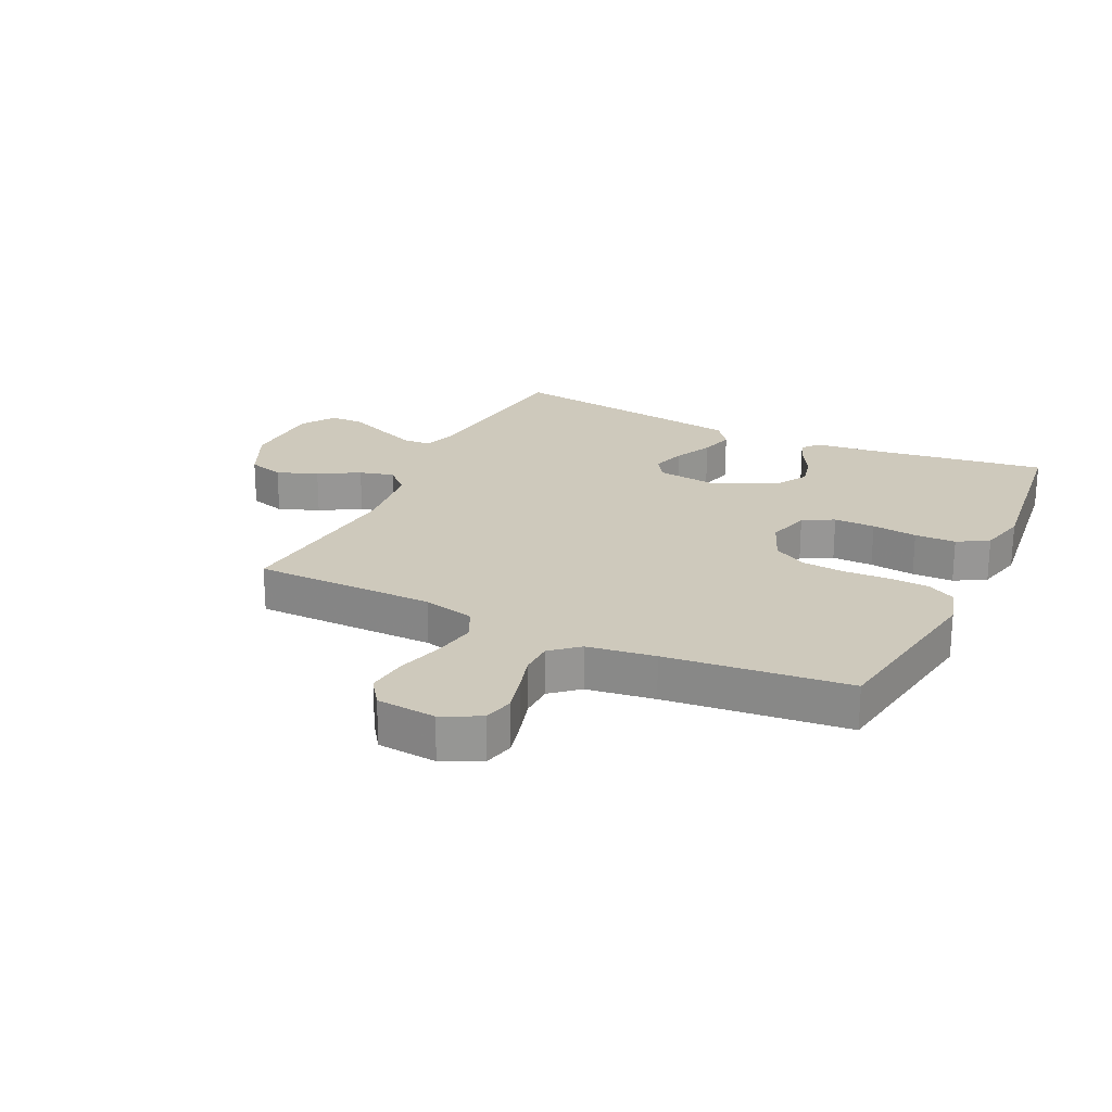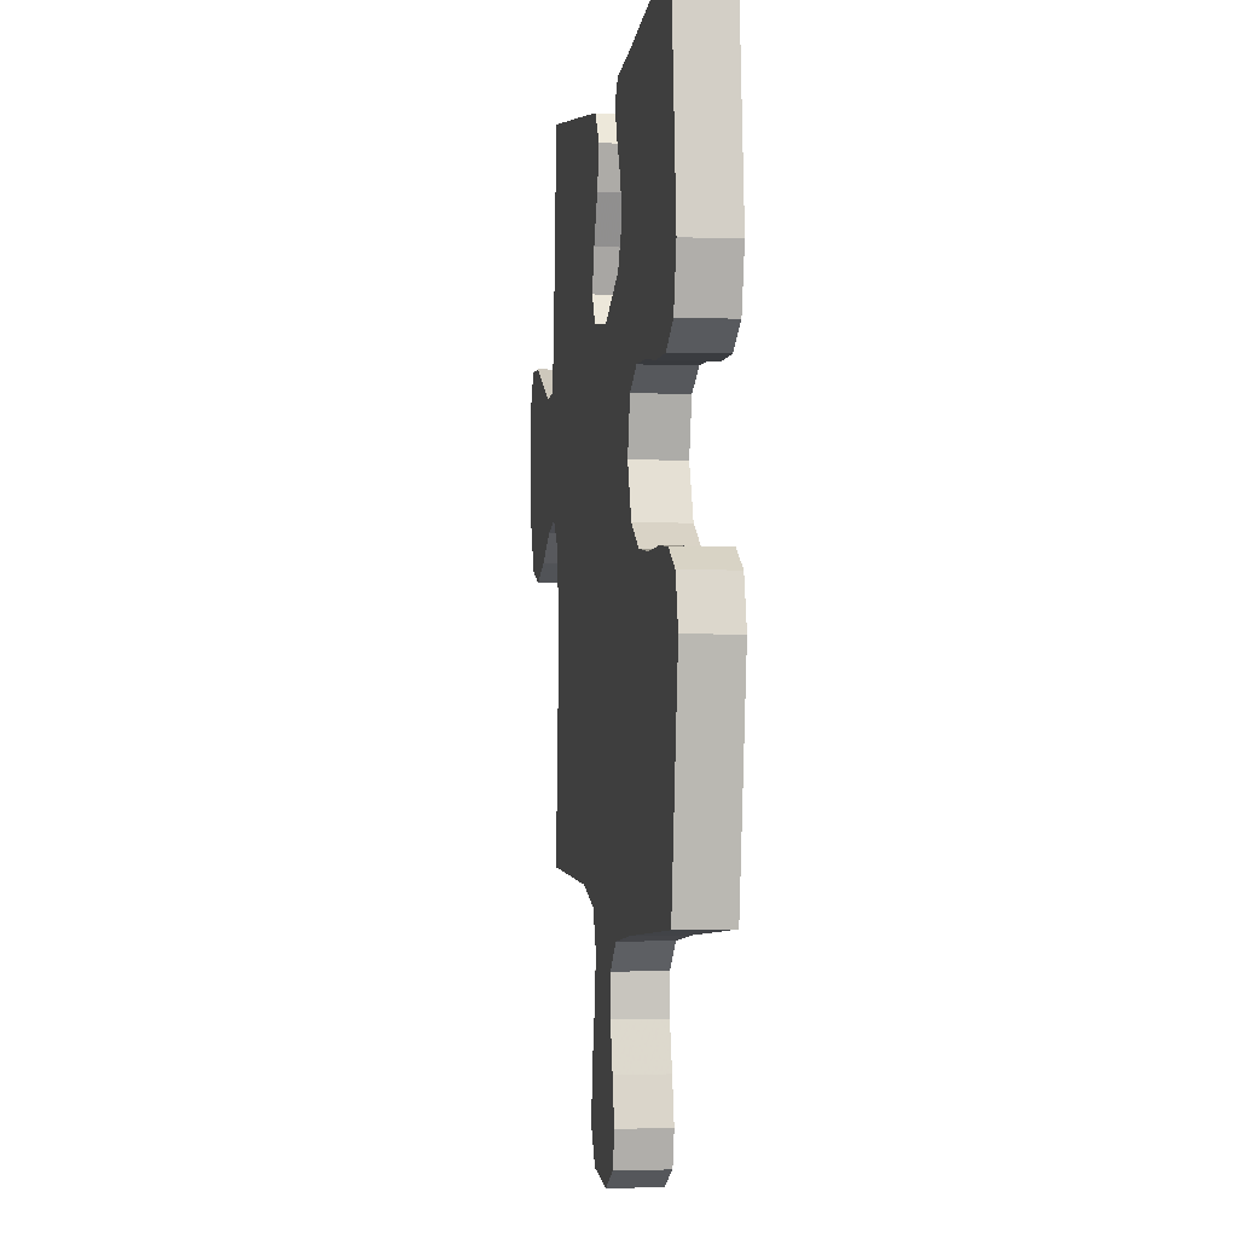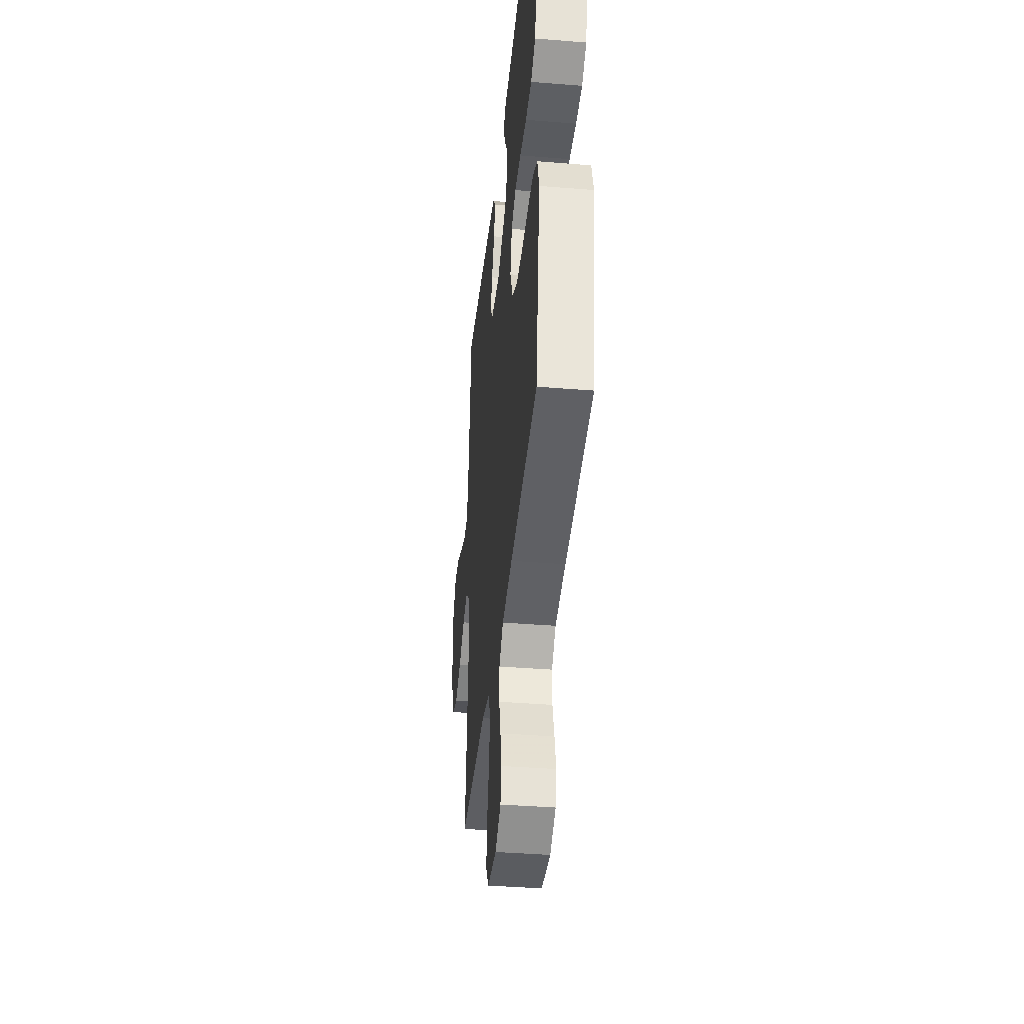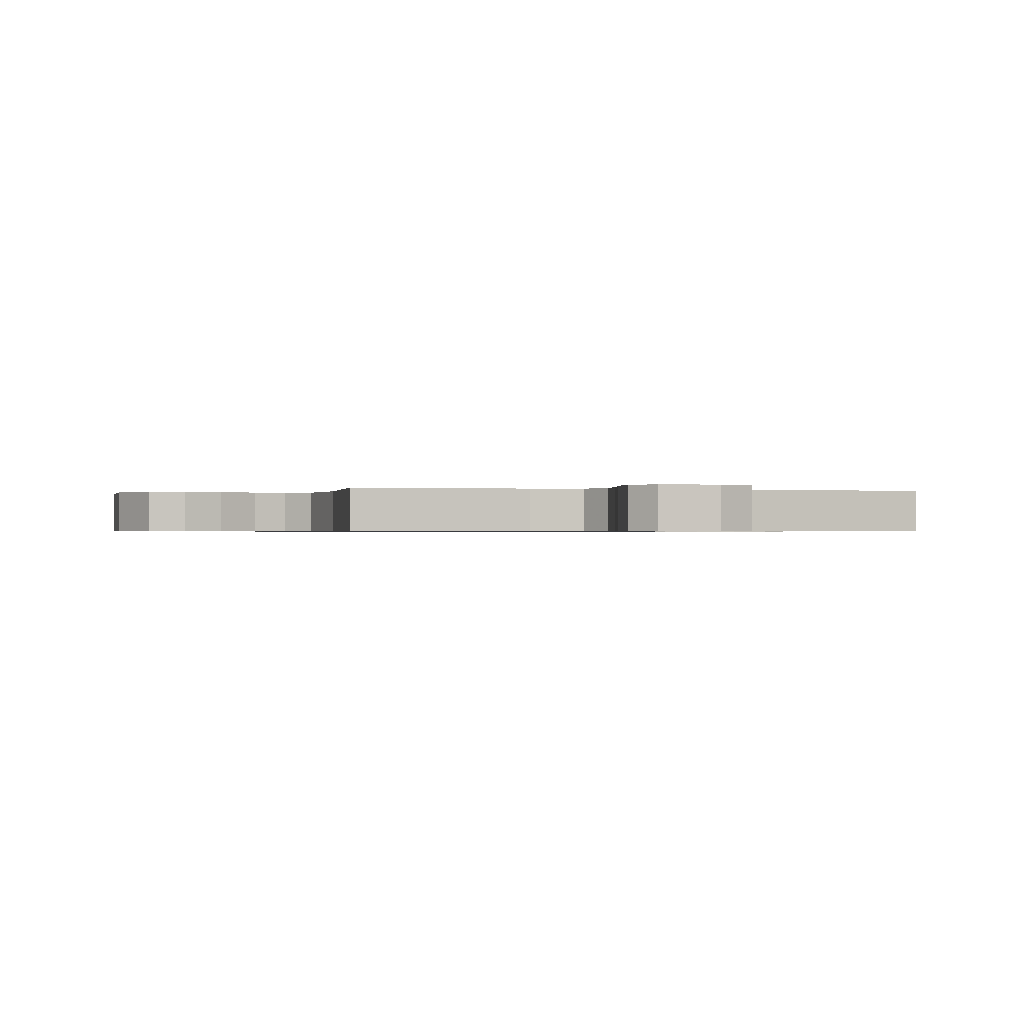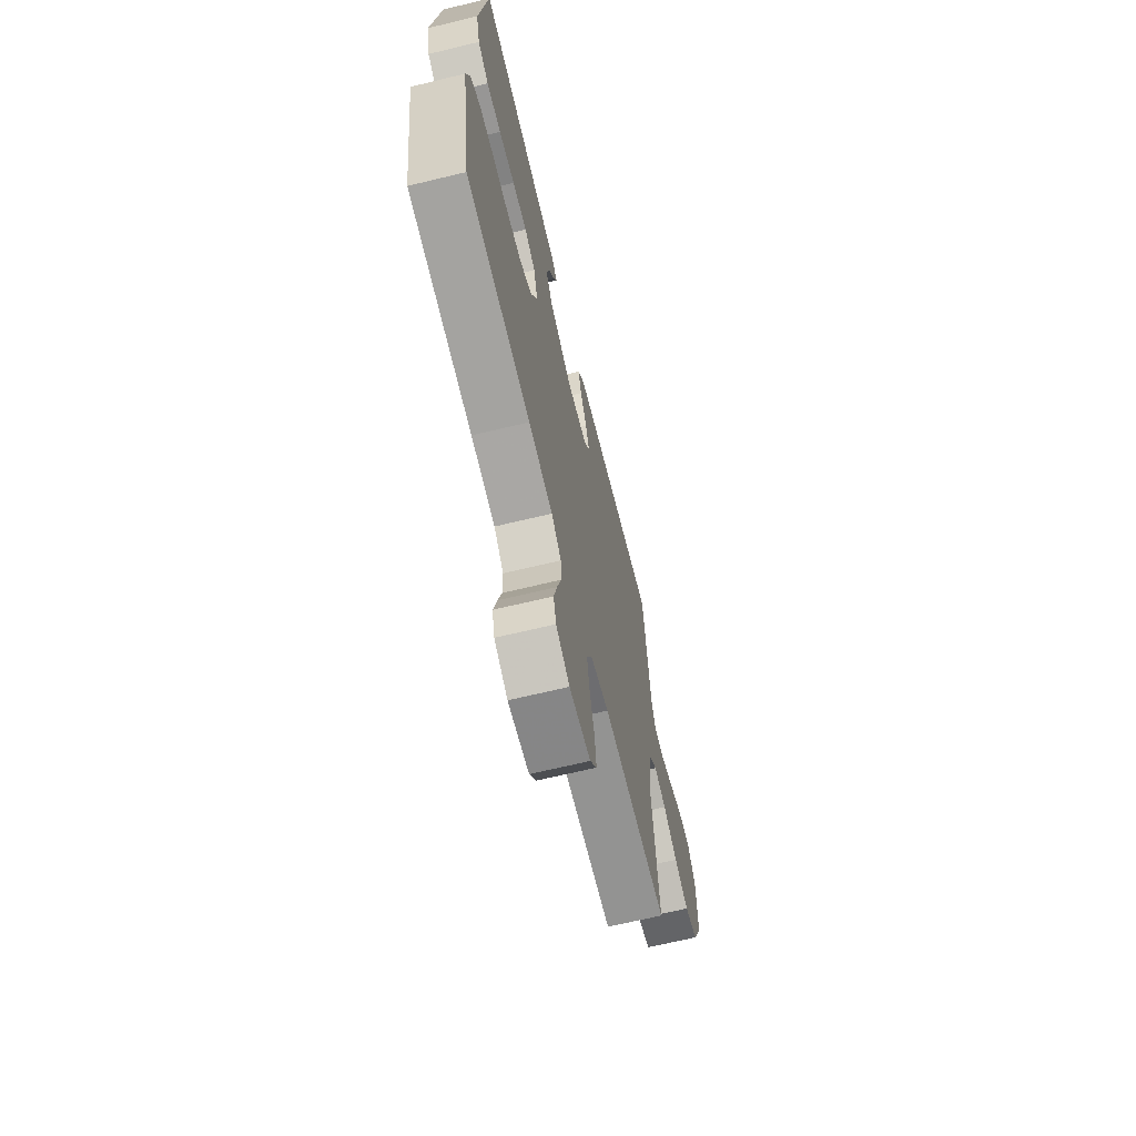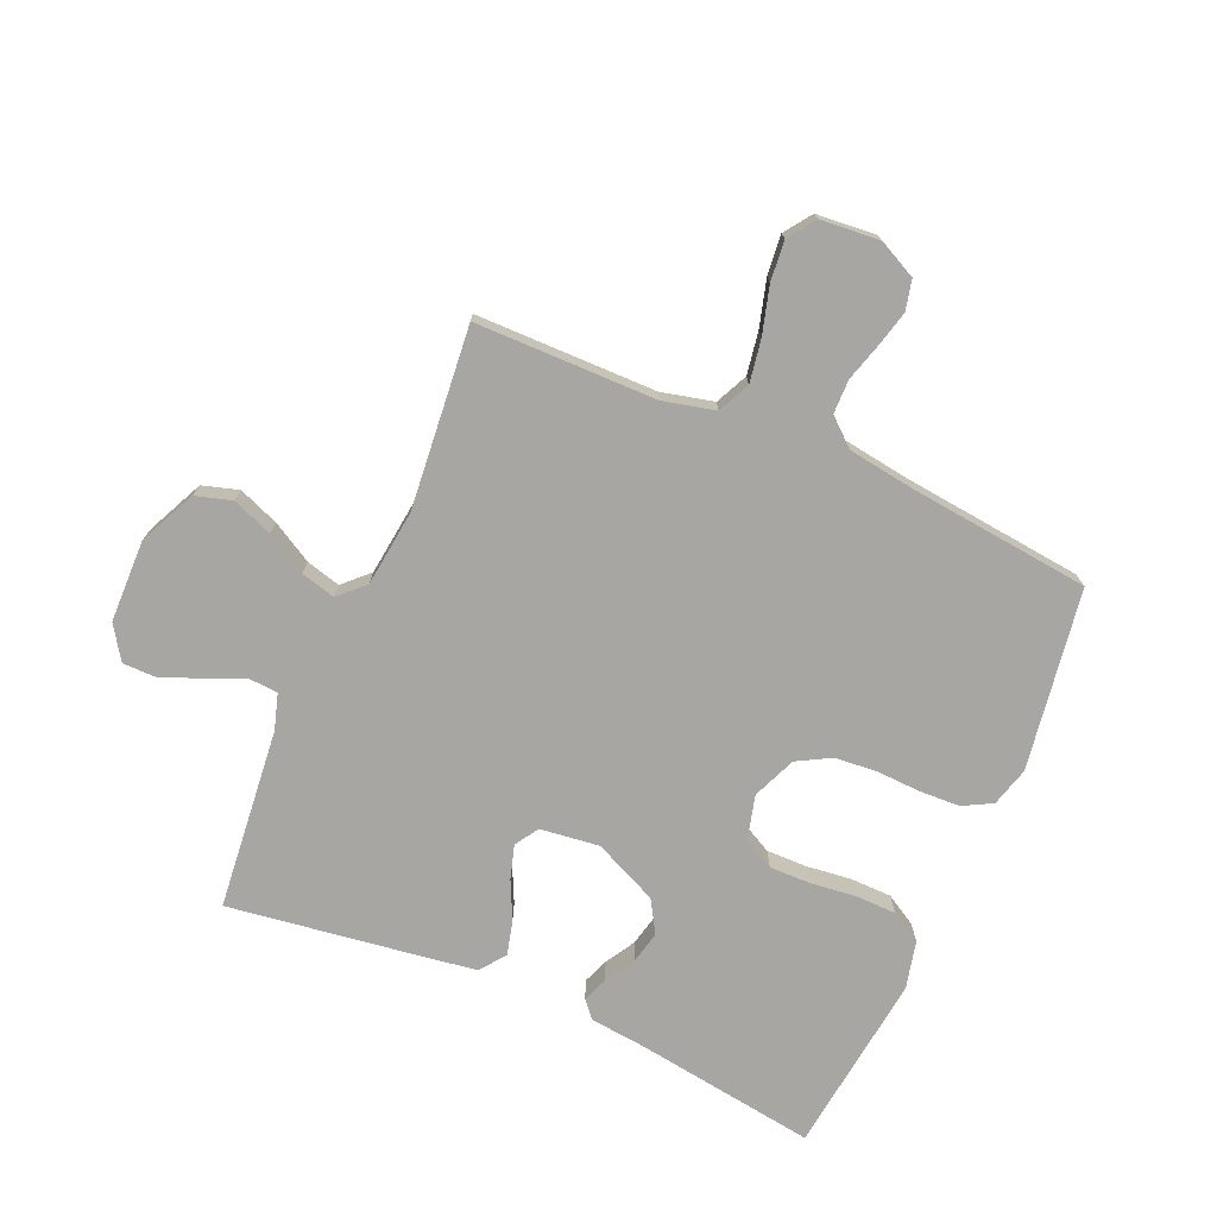
<metadata>
{"format":"obj","ext":"obj","renderer":"f3d","projection":"perspective","resolution":1024,"background":"white","views":[{"elev":22.4,"azim":-154.4,"up":"+Y"},{"elev":-1.0,"azim":-97.9,"up":"+Z"},{"elev":-39.3,"azim":-95.8,"up":"+Z"},{"elev":-0.6,"azim":164.2,"up":"+Y"},{"elev":-67.2,"azim":-76.4,"up":"+Z"},{"elev":-74.3,"azim":156.4,"up":"+Y"}]}
</metadata>
<code>
v 0.5 0.07 0.5
v 0.531 0.07 0.2
v 0.549 0.07 0.141
v 0.596 0.07 0.138
v 0.659 0.07 0.164
v 0.725 0.07 0.192
v 0.782 0.07 0.192
v 0.819 0.07 0.137
v 0.822 0.07 0
v 0.778 0.07 -0.094
v 0.718 0.07 -0.112
v 0.651 0.07 -0.086
v 0.584 0.07 -0.048
v 0.527 0.07 -0.033
v 0.486 0.07 -0.073
v 0.471 0.07 -0.2
v 0.5 0.07 -0.5
v 0.2 0.07 -0.503
v 0.114 0.07 -0.524
v 0.089 0.07 -0.577
v 0.101 0.07 -0.648
v 0.123 0.07 -0.725
v 0.13 0.07 -0.792
v 0.098 0.07 -0.837
v 0 0.07 -0.846
v -0.063 0.07 -0.815
v -0.075 0.07 -0.765
v -0.06 0.07 -0.705
v -0.042 0.07 -0.643
v -0.043 0.07 -0.587
v -0.088 0.07 -0.548
v -0.2 0.07 -0.532
v -0.5 0.07 -0.5
v -0.547 0.07 -0.2
v -0.529 0.07 -0.135
v -0.481 0.07 -0.109
v -0.415 0.07 -0.106
v -0.341 0.07 -0.109
v -0.271 0.07 -0.103
v -0.215 0.07 -0.072
v -0.185 0.07 0
v -0.204 0.07 0.073
v -0.255 0.07 0.1
v -0.323 0.07 0.099
v -0.398 0.07 0.09
v -0.466 0.07 0.091
v -0.517 0.07 0.121
v -0.536 0.07 0.2
v -0.5 0.07 0.5
v -0.2 0.07 0.457
v -0.105 0.07 0.447
v -0.081 0.07 0.419
v -0.097 0.07 0.377
v -0.126 0.07 0.327
v -0.138 0.07 0.274
v -0.106 0.07 0.221
v 0 0.07 0.173
v 0.098 0.07 0.185
v 0.123 0.07 0.224
v 0.106 0.07 0.28
v 0.076 0.07 0.342
v 0.061 0.07 0.399
v 0.093 0.07 0.441
v 0.2 0.07 0.457
v 0.5 0 0.5
v 0.531 0 0.2
v 0.549 0 0.141
v 0.596 0 0.138
v 0.659 0 0.164
v 0.725 0 0.192
v 0.782 0 0.192
v 0.819 0 0.137
v 0.822 0 0
v 0.778 0 -0.094
v 0.718 0 -0.112
v 0.651 0 -0.086
v 0.584 0 -0.048
v 0.527 0 -0.033
v 0.486 0 -0.073
v 0.471 0 -0.2
v 0.5 0 -0.5
v 0.2 0 -0.503
v 0.114 0 -0.524
v 0.089 0 -0.577
v 0.101 0 -0.648
v 0.123 0 -0.725
v 0.13 0 -0.792
v 0.098 0 -0.837
v 0 0 -0.846
v -0.063 0 -0.815
v -0.075 0 -0.765
v -0.06 0 -0.705
v -0.042 0 -0.643
v -0.043 0 -0.587
v -0.088 0 -0.548
v -0.2 0 -0.532
v -0.5 0 -0.5
v -0.547 0 -0.2
v -0.529 0 -0.135
v -0.481 0 -0.109
v -0.415 0 -0.106
v -0.341 0 -0.109
v -0.271 0 -0.103
v -0.215 0 -0.072
v -0.185 0 0
v -0.204 0 0.073
v -0.255 0 0.1
v -0.323 0 0.099
v -0.398 0 0.09
v -0.466 0 0.091
v -0.517 0 0.121
v -0.536 0 0.2
v -0.5 0 0.5
v -0.2 0 0.457
v -0.105 0 0.447
v -0.081 0 0.419
v -0.097 0 0.377
v -0.126 0 0.327
v -0.138 0 0.274
v -0.106 0 0.221
v 0 0 0.173
v 0.098 0 0.185
v 0.123 0 0.224
v 0.106 0 0.28
v 0.076 0 0.342
v 0.061 0 0.399
v 0.093 0 0.441
v 0.2 0 0.457
f 63 64 1 2
f 60 61 62 63
f 59 60 63 2
f 58 59 2 3
f 57 58 3
f 51 52 53 54
f 50 51 54 55
f 49 50 55
f 48 49 55 56
f 44 45 46 47
f 43 44 47 48
f 35 36 37 38
f 35 38 39
f 32 33 34 35
f 31 32 35 39
f 30 31 39 40
f 26 27 28 29
f 24 25 26 29
f 24 29 30
f 21 22 23 24
f 20 21 24 30
f 19 20 30 40
f 16 17 18
f 15 16 18 19
f 10 11 12 13
f 10 13 14
f 9 10 14
f 8 9 14
f 5 6 7 8
f 4 5 8 14
f 57 3 4 14
f 43 48 56 57
f 42 43 57 14
f 41 42 14 15
f 15 19 40 41
f 66 65 128 127
f 127 126 125 124
f 66 127 124 123
f 67 66 123 122
f 67 122 121
f 118 117 116 115
f 119 118 115 114
f 119 114 113
f 120 119 113 112
f 111 110 109 108
f 112 111 108 107
f 102 101 100 99
f 103 102 99
f 99 98 97 96
f 103 99 96 95
f 104 103 95 94
f 93 92 91 90
f 93 90 89 88
f 94 93 88
f 88 87 86 85
f 94 88 85 84
f 104 94 84 83
f 82 81 80
f 83 82 80 79
f 77 76 75 74
f 78 77 74
f 78 74 73
f 78 73 72
f 72 71 70 69
f 78 72 69 68
f 78 68 67 121
f 121 120 112 107
f 78 121 107 106
f 79 78 106 105
f 105 104 83 79
f 1 65 66 2
f 2 66 67 3
f 3 67 68 4
f 4 68 69 5
f 5 69 70 6
f 6 70 71 7
f 7 71 72 8
f 8 72 73 9
f 9 73 74 10
f 10 74 75 11
f 11 75 76 12
f 12 76 77 13
f 13 77 78 14
f 14 78 79 15
f 15 79 80 16
f 16 80 81 17
f 17 81 82 18
f 18 82 83 19
f 19 83 84 20
f 20 84 85 21
f 21 85 86 22
f 22 86 87 23
f 23 87 88 24
f 24 88 89 25
f 25 89 90 26
f 26 90 91 27
f 27 91 92 28
f 28 92 93 29
f 29 93 94 30
f 30 94 95 31
f 31 95 96 32
f 32 96 97 33
f 33 97 98 34
f 34 98 99 35
f 35 99 100 36
f 36 100 101 37
f 37 101 102 38
f 38 102 103 39
f 39 103 104 40
f 40 104 105 41
f 41 105 106 42
f 42 106 107 43
f 43 107 108 44
f 44 108 109 45
f 45 109 110 46
f 46 110 111 47
f 47 111 112 48
f 48 112 113 49
f 49 113 114 50
f 50 114 115 51
f 51 115 116 52
f 52 116 117 53
f 53 117 118 54
f 54 118 119 55
f 55 119 120 56
f 56 120 121 57
f 57 121 122 58
f 58 122 123 59
f 59 123 124 60
f 60 124 125 61
f 61 125 126 62
f 62 126 127 63
f 63 127 128 64
f 64 128 65 1

</code>
